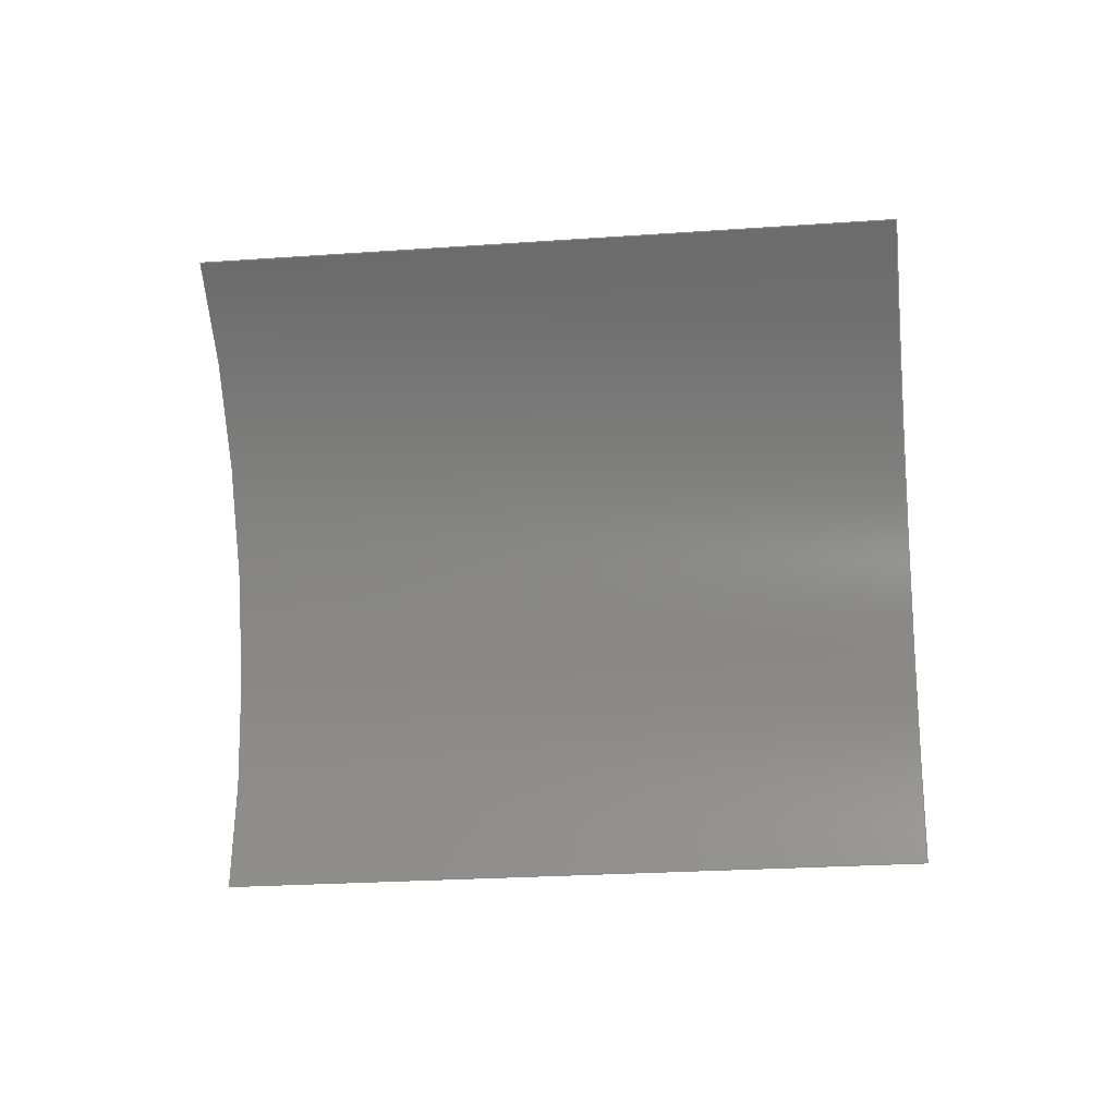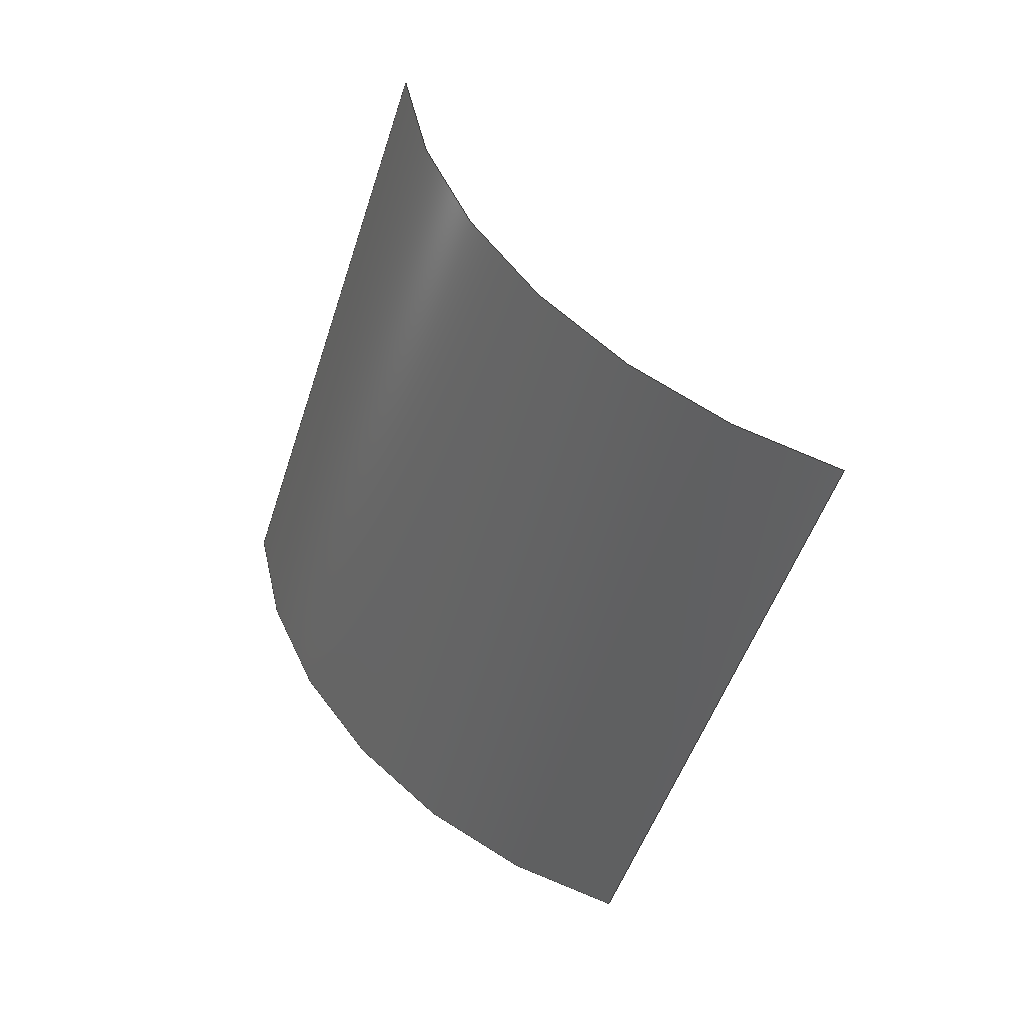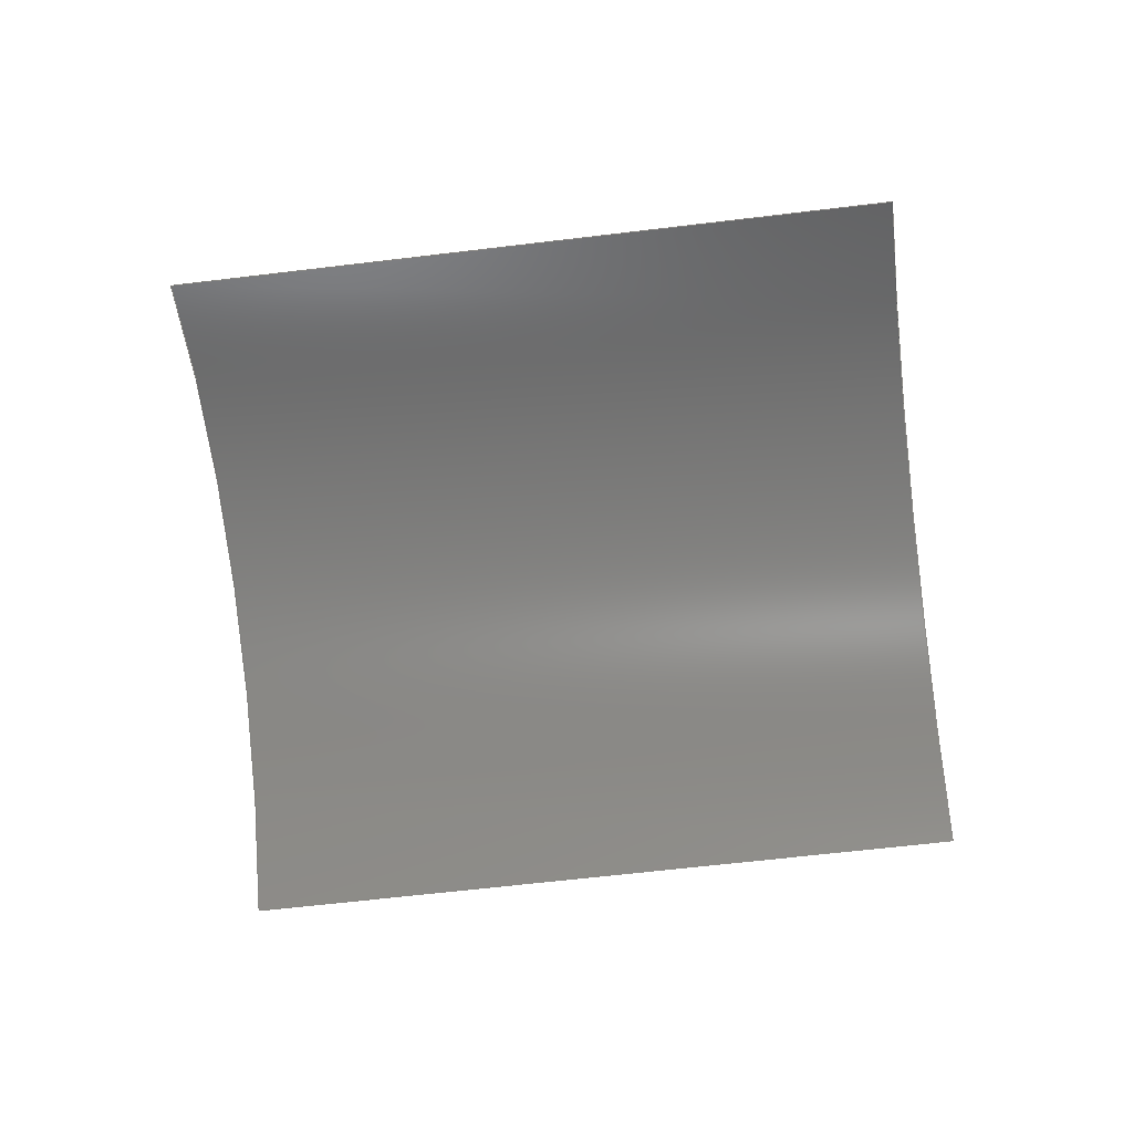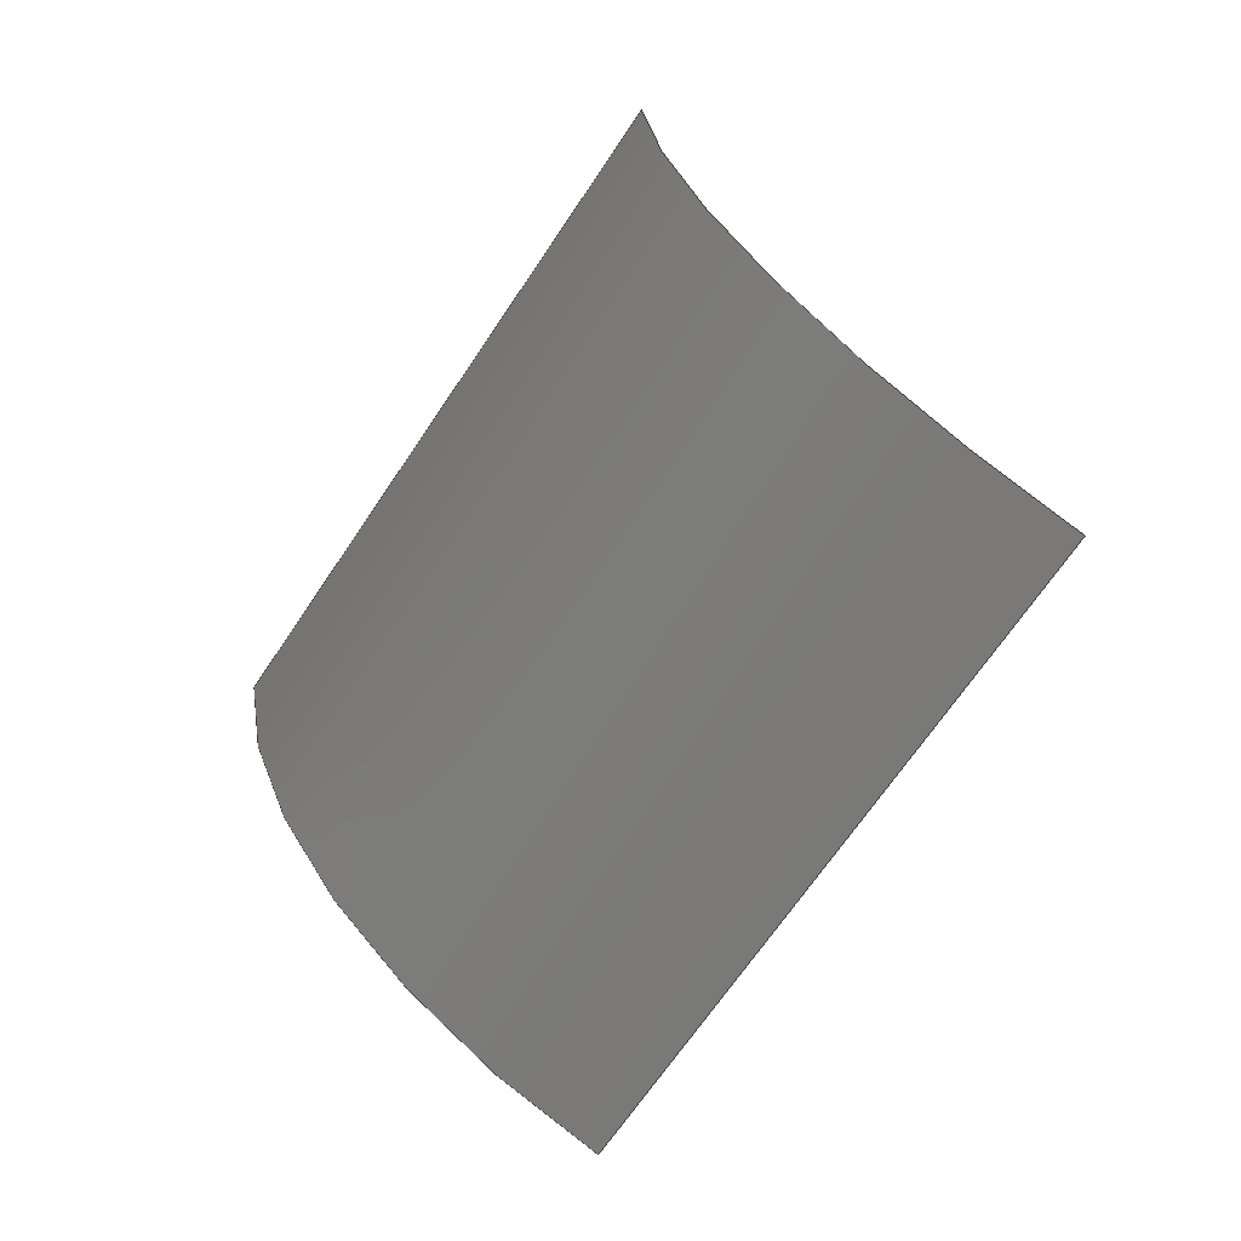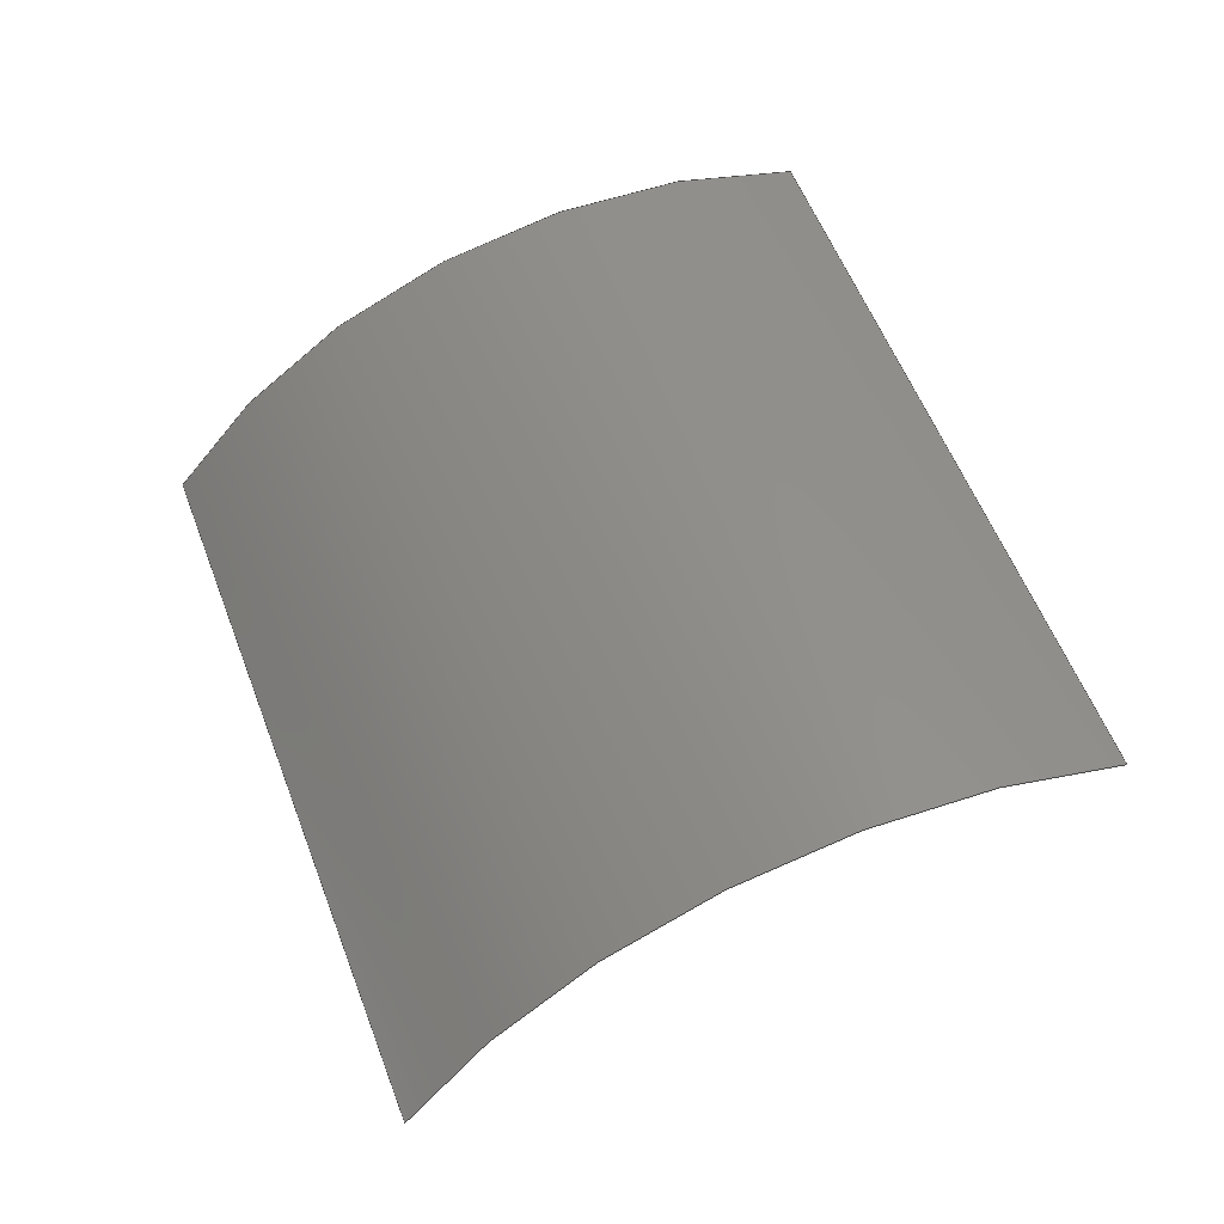
<metadata>
{"format":"step","ext":"stp","renderer":"f3d","projection":"perspective","resolution":1024,"background":"white","views":[{"elev":45.4,"azim":46.9,"up":"+Z"},{"elev":-52.7,"azim":-62.1,"up":"+Z"},{"elev":54.6,"azim":41.4,"up":"+Z"},{"elev":-74.1,"azim":-79.3,"up":"+Z"},{"elev":4.7,"azim":-126.9,"up":"+Y"}]}
</metadata>
<code>
ISO-10303-21;
DATA;
#1 = APPLICATION_PROTOCOL_DEFINITION('committee draft',
  'automotive_design',1997,#2);
#2 = APPLICATION_CONTEXT(
  'core data for automotive mechanical design processes');
#3 = SHAPE_DEFINITION_REPRESENTATION(#4,#10);
#4 = PRODUCT_DEFINITION_SHAPE('','',#5);
#5 = PRODUCT_DEFINITION('design','',#6,#9);
#6 = PRODUCT_DEFINITION_FORMATION('','',#7);
#7 = PRODUCT('Open CASCADE STEP translator 6.8 466',
  'Open CASCADE STEP translator 6.8 466','',(#8));
#8 = MECHANICAL_CONTEXT('',#2,'mechanical');
#9 = PRODUCT_DEFINITION_CONTEXT('part definition',#2,'design');
#10 = MANIFOLD_SURFACE_SHAPE_REPRESENTATION('',(#11,#15),#179);
#11 = AXIS2_PLACEMENT_3D('',#12,#13,#14);
#12 = CARTESIAN_POINT('',(0,0,0));
#13 = DIRECTION('',(0,0,1));
#14 = DIRECTION('',(1,0,-0));
#15 = SHELL_BASED_SURFACE_MODEL('',(#16));
#16 = OPEN_SHELL('',(#17));
#17 = ADVANCED_FACE('',(#18),#32,.F.);
#18 = FACE_BOUND('',#19,.F.);
#19 = EDGE_LOOP('',(#20,#65,#104,#142));
#20 = ORIENTED_EDGE('',*,*,#21,.T.);
#21 = EDGE_CURVE('',#22,#24,#26,.T.);
#22 = VERTEX_POINT('',#23);
#23 = CARTESIAN_POINT('',(-2.422,-0.5705,1.036
    ));
#24 = VERTEX_POINT('',#25);
#25 = CARTESIAN_POINT('',(0.4153,2.214,1.48)
  );
#26 = SURFACE_CURVE('',#27,(#31),.PCURVE_S1);
#27 = LINE('',#28,#29);
#28 = CARTESIAN_POINT('',(-2.422,-0.5705,1.036)
  );
#29 = VECTOR('',#30,1);
#30 = DIRECTION('',(0.7093,0.6961,0.1111));
#31 = PCURVE('',#32,#37);
#32 = CYLINDRICAL_SURFACE('',#33,3);
#33 = AXIS2_PLACEMENT_3D('',#34,#35,#36);
#34 = CARTESIAN_POINT('',(1.039,-1.33,1.698)
  );
#35 = DIRECTION('',(0.7093,0.6961,0.1111));
#36 = DIRECTION('',(-0.01205,0.1695,-0.9855)
  );
#37 = DEFINITIONAL_REPRESENTATION('',(#38),#64);
#38 = B_SPLINE_CURVE_WITH_KNOTS('',3,(#39,#40,#41,#42,#43,#44,#45,#46,
    #47,#48,#49,#50,#51,#52,#53,#54,#55,#56,#57,#58,#59,#60,#61,#62,#63)
  ,.UNSPECIFIED.,.F.,.F.,(4,1,1,1,1,1,1,1,1,1,1,1,1,1,1,1,1,1,1,1,1,1,4)
  ,(0,0.1818,0.3636,0.5455,0.7273,
    0.9091,1.091,1.273,1.455,
    1.636,1.818,2,2.182,
    2.364,2.545,2.727,2.909,
    3.091,3.273,3.455,3.636,
    3.818,4),.QUASI_UNIFORM_KNOTS.);
#39 = CARTESIAN_POINT('',(1.293,-2));
#40 = CARTESIAN_POINT('',(1.293,-1.939));
#41 = CARTESIAN_POINT('',(1.293,-1.818));
#42 = CARTESIAN_POINT('',(1.293,-1.636));
#43 = CARTESIAN_POINT('',(1.293,-1.455));
#44 = CARTESIAN_POINT('',(1.293,-1.273));
#45 = CARTESIAN_POINT('',(1.293,-1.091));
#46 = CARTESIAN_POINT('',(1.293,-0.9091));
#47 = CARTESIAN_POINT('',(1.293,-0.7273));
#48 = CARTESIAN_POINT('',(1.293,-0.5455));
#49 = CARTESIAN_POINT('',(1.293,-0.3636));
#50 = CARTESIAN_POINT('',(1.293,-0.1818));
#51 = CARTESIAN_POINT('',(1.293,9.688e-11));
#52 = CARTESIAN_POINT('',(1.293,0.1818));
#53 = CARTESIAN_POINT('',(1.293,0.3636));
#54 = CARTESIAN_POINT('',(1.293,0.5455));
#55 = CARTESIAN_POINT('',(1.293,0.7273));
#56 = CARTESIAN_POINT('',(1.293,0.9091));
#57 = CARTESIAN_POINT('',(1.293,1.091));
#58 = CARTESIAN_POINT('',(1.293,1.273));
#59 = CARTESIAN_POINT('',(1.293,1.455));
#60 = CARTESIAN_POINT('',(1.293,1.636));
#61 = CARTESIAN_POINT('',(1.293,1.818));
#62 = CARTESIAN_POINT('',(1.293,1.939));
#63 = CARTESIAN_POINT('',(1.293,2));
#64 = ( GEOMETRIC_REPRESENTATION_CONTEXT(2) 
PARAMETRIC_REPRESENTATION_CONTEXT() REPRESENTATION_CONTEXT('2D SPACE',''
  ) );
#65 = ORIENTED_EDGE('',*,*,#66,.T.);
#66 = EDGE_CURVE('',#24,#67,#69,.T.);
#67 = VERTEX_POINT('',#68);
#68 = CARTESIAN_POINT('',(2.422,0.5705,-1.036)
  );
#69 = SURFACE_CURVE('',#70,(#75),.PCURVE_S1);
#70 = CIRCLE('',#71,3);
#71 = AXIS2_PLACEMENT_3D('',#72,#73,#74);
#72 = CARTESIAN_POINT('',(2.458,0.06194,
    1.92));
#73 = DIRECTION('',(-0.7093,-0.6961,-0.1111));
#74 = DIRECTION('',(-0.681,0.7174,-0.1468));
#75 = PCURVE('',#32,#76);
#76 = DEFINITIONAL_REPRESENTATION('',(#77),#103);
#77 = B_SPLINE_CURVE_WITH_KNOTS('',3,(#78,#79,#80,#81,#82,#83,#84,#85,
    #86,#87,#88,#89,#90,#91,#92,#93,#94,#95,#96,#97,#98,#99,#100,#101,
    #102),.UNSPECIFIED.,.F.,.F.,(4,1,1,1,1,1,1,1,1,1,1,1,1,1,1,1,1,1,1,1
    ,1,1,4),(0,0.05876,0.1175,0.1763,
    0.235,0.2938,0.3526,0.4113,
    0.4701,0.5289,0.5876,0.6464,
    0.7051,0.7639,0.8227,0.8814,
    0.9402,0.9989,1.058,1.116,
    1.175,1.234,1.293),.QUASI_UNIFORM_KNOTS.);
#78 = CARTESIAN_POINT('',(1.293,2));
#79 = CARTESIAN_POINT('',(1.273,2));
#80 = CARTESIAN_POINT('',(1.234,2));
#81 = CARTESIAN_POINT('',(1.175,2));
#82 = CARTESIAN_POINT('',(1.116,2));
#83 = CARTESIAN_POINT('',(1.058,2));
#84 = CARTESIAN_POINT('',(0.9989,2));
#85 = CARTESIAN_POINT('',(0.9402,2));
#86 = CARTESIAN_POINT('',(0.8814,2));
#87 = CARTESIAN_POINT('',(0.8227,2));
#88 = CARTESIAN_POINT('',(0.7639,2));
#89 = CARTESIAN_POINT('',(0.7051,2));
#90 = CARTESIAN_POINT('',(0.6464,2));
#91 = CARTESIAN_POINT('',(0.5876,2));
#92 = CARTESIAN_POINT('',(0.5289,2));
#93 = CARTESIAN_POINT('',(0.4701,2));
#94 = CARTESIAN_POINT('',(0.4113,2));
#95 = CARTESIAN_POINT('',(0.3526,2));
#96 = CARTESIAN_POINT('',(0.2938,2));
#97 = CARTESIAN_POINT('',(0.235,2));
#98 = CARTESIAN_POINT('',(0.1763,2));
#99 = CARTESIAN_POINT('',(0.1175,2));
#100 = CARTESIAN_POINT('',(0.05876,2));
#101 = CARTESIAN_POINT('',(0.01959,2));
#102 = CARTESIAN_POINT('',(0,2));
#103 = ( GEOMETRIC_REPRESENTATION_CONTEXT(2) 
PARAMETRIC_REPRESENTATION_CONTEXT() REPRESENTATION_CONTEXT('2D SPACE',''
  ) );
#104 = ORIENTED_EDGE('',*,*,#105,.T.);
#105 = EDGE_CURVE('',#67,#106,#108,.T.);
#106 = VERTEX_POINT('',#107);
#107 = CARTESIAN_POINT('',(-0.4153,-2.214,
    -1.48));
#108 = SURFACE_CURVE('',#109,(#113),.PCURVE_S1);
#109 = LINE('',#110,#111);
#110 = CARTESIAN_POINT('',(2.422,0.5705,-1.036
    ));
#111 = VECTOR('',#112,1);
#112 = DIRECTION('',(-0.7093,-0.6961,-0.1111));
#113 = PCURVE('',#32,#114);
#114 = DEFINITIONAL_REPRESENTATION('',(#115),#141);
#115 = B_SPLINE_CURVE_WITH_KNOTS('',3,(#116,#117,#118,#119,#120,#121,
    #122,#123,#124,#125,#126,#127,#128,#129,#130,#131,#132,#133,#134,
    #135,#136,#137,#138,#139,#140),.UNSPECIFIED.,.F.,.F.,(4,1,1,1,1,1,1,
    1,1,1,1,1,1,1,1,1,1,1,1,1,1,1,4),(-0,0.1818,0.3636,
    0.5455,0.7273,0.9091,1.091,
    1.273,1.455,1.636,1.818,
    2,2.182,2.364,2.545,
    2.727,2.909,3.091,3.273,
    3.455,3.636,3.818,4),
  .QUASI_UNIFORM_KNOTS.);
#116 = CARTESIAN_POINT('',(0,2));
#117 = CARTESIAN_POINT('',(1.178e-11,1.939));
#118 = CARTESIAN_POINT('',(2.274e-11,1.818));
#119 = CARTESIAN_POINT('',(1.827e-11,1.636));
#120 = CARTESIAN_POINT('',(1.949e-11,1.455));
#121 = CARTESIAN_POINT('',(1.917e-11,1.273));
#122 = CARTESIAN_POINT('',(1.925e-11,1.091));
#123 = CARTESIAN_POINT('',(1.924e-11,0.9091));
#124 = CARTESIAN_POINT('',(1.92e-11,0.7273));
#125 = CARTESIAN_POINT('',(1.924e-11,0.5455));
#126 = CARTESIAN_POINT('',(1.924e-11,0.3636));
#127 = CARTESIAN_POINT('',(1.92e-11,0.1818));
#128 = CARTESIAN_POINT('',(1.924e-11,2.281e-11));
#129 = CARTESIAN_POINT('',(1.924e-11,-0.1818));
#130 = CARTESIAN_POINT('',(1.921e-11,-0.3636));
#131 = CARTESIAN_POINT('',(1.923e-11,-0.5455));
#132 = CARTESIAN_POINT('',(1.928e-11,-0.7273));
#133 = CARTESIAN_POINT('',(1.919e-11,-0.9091));
#134 = CARTESIAN_POINT('',(1.927e-11,-1.091));
#135 = CARTESIAN_POINT('',(1.914e-11,-1.273));
#136 = CARTESIAN_POINT('',(1.946e-11,-1.455));
#137 = CARTESIAN_POINT('',(1.832e-11,-1.636));
#138 = CARTESIAN_POINT('',(2.268e-11,-1.818));
#139 = CARTESIAN_POINT('',(1.173e-11,-1.939));
#140 = CARTESIAN_POINT('',(0,-2));
#141 = ( GEOMETRIC_REPRESENTATION_CONTEXT(2) 
PARAMETRIC_REPRESENTATION_CONTEXT() REPRESENTATION_CONTEXT('2D SPACE',''
  ) );
#142 = ORIENTED_EDGE('',*,*,#143,.T.);
#143 = EDGE_CURVE('',#106,#22,#144,.T.);
#144 = SURFACE_CURVE('',#145,(#150),.PCURVE_S1);
#145 = CIRCLE('',#146,3);
#146 = AXIS2_PLACEMENT_3D('',#147,#148,#149);
#147 = CARTESIAN_POINT('',(-0.3792,-2.722,
    1.476));
#148 = DIRECTION('',(0.7093,0.6961,0.1111));
#149 = DIRECTION('',(-0.01205,0.1695,-0.9855)
  );
#150 = PCURVE('',#32,#151);
#151 = DEFINITIONAL_REPRESENTATION('',(#152),#178);
#152 = B_SPLINE_CURVE_WITH_KNOTS('',3,(#153,#154,#155,#156,#157,#158,
    #159,#160,#161,#162,#163,#164,#165,#166,#167,#168,#169,#170,#171,
    #172,#173,#174,#175,#176,#177),.UNSPECIFIED.,.F.,.F.,(4,1,1,1,1,1,1,
    1,1,1,1,1,1,1,1,1,1,1,1,1,1,1,4),(0,0.05876,
    0.1175,0.1763,0.235,0.2938,
    0.3526,0.4113,0.4701,0.5289,
    0.5876,0.6464,0.7051,0.7639,
    0.8227,0.8814,0.9402,0.9989,
    1.058,1.116,1.175,1.234,
    1.293),.QUASI_UNIFORM_KNOTS.);
#153 = CARTESIAN_POINT('',(0,-2));
#154 = CARTESIAN_POINT('',(0.01959,-2));
#155 = CARTESIAN_POINT('',(0.05876,-2));
#156 = CARTESIAN_POINT('',(0.1175,-2));
#157 = CARTESIAN_POINT('',(0.1763,-2));
#158 = CARTESIAN_POINT('',(0.235,-2));
#159 = CARTESIAN_POINT('',(0.2938,-2));
#160 = CARTESIAN_POINT('',(0.3526,-2));
#161 = CARTESIAN_POINT('',(0.4113,-2));
#162 = CARTESIAN_POINT('',(0.4701,-2));
#163 = CARTESIAN_POINT('',(0.5289,-2));
#164 = CARTESIAN_POINT('',(0.5876,-2));
#165 = CARTESIAN_POINT('',(0.6464,-2));
#166 = CARTESIAN_POINT('',(0.7051,-2));
#167 = CARTESIAN_POINT('',(0.7639,-2));
#168 = CARTESIAN_POINT('',(0.8227,-2));
#169 = CARTESIAN_POINT('',(0.8814,-2));
#170 = CARTESIAN_POINT('',(0.9402,-2));
#171 = CARTESIAN_POINT('',(0.9989,-2));
#172 = CARTESIAN_POINT('',(1.058,-2));
#173 = CARTESIAN_POINT('',(1.116,-2));
#174 = CARTESIAN_POINT('',(1.175,-2));
#175 = CARTESIAN_POINT('',(1.234,-2));
#176 = CARTESIAN_POINT('',(1.273,-2));
#177 = CARTESIAN_POINT('',(1.293,-2));
#178 = ( GEOMETRIC_REPRESENTATION_CONTEXT(2) 
PARAMETRIC_REPRESENTATION_CONTEXT() REPRESENTATION_CONTEXT('2D SPACE',''
  ) );
#179 = ( GEOMETRIC_REPRESENTATION_CONTEXT(3) 
GLOBAL_UNCERTAINTY_ASSIGNED_CONTEXT((#183)) GLOBAL_UNIT_ASSIGNED_CONTEXT
((#180,#181,#182)) REPRESENTATION_CONTEXT('Context #1',
  '3D Context with UNIT and UNCERTAINTY') );
#180 = ( LENGTH_UNIT() NAMED_UNIT(*) SI_UNIT(.MILLI.,.METRE.) );
#181 = ( NAMED_UNIT(*) PLANE_ANGLE_UNIT() SI_UNIT($,.RADIAN.) );
#182 = ( NAMED_UNIT(*) SI_UNIT($,.STERADIAN.) SOLID_ANGLE_UNIT() );
#183 = UNCERTAINTY_MEASURE_WITH_UNIT(LENGTH_MEASURE(1e-07),#180,
  'distance_accuracy_value','confusion accuracy');
#184 = PRODUCT_TYPE('part',$,(#7));
ENDSEC;
END-ISO-10303-21;

</code>
